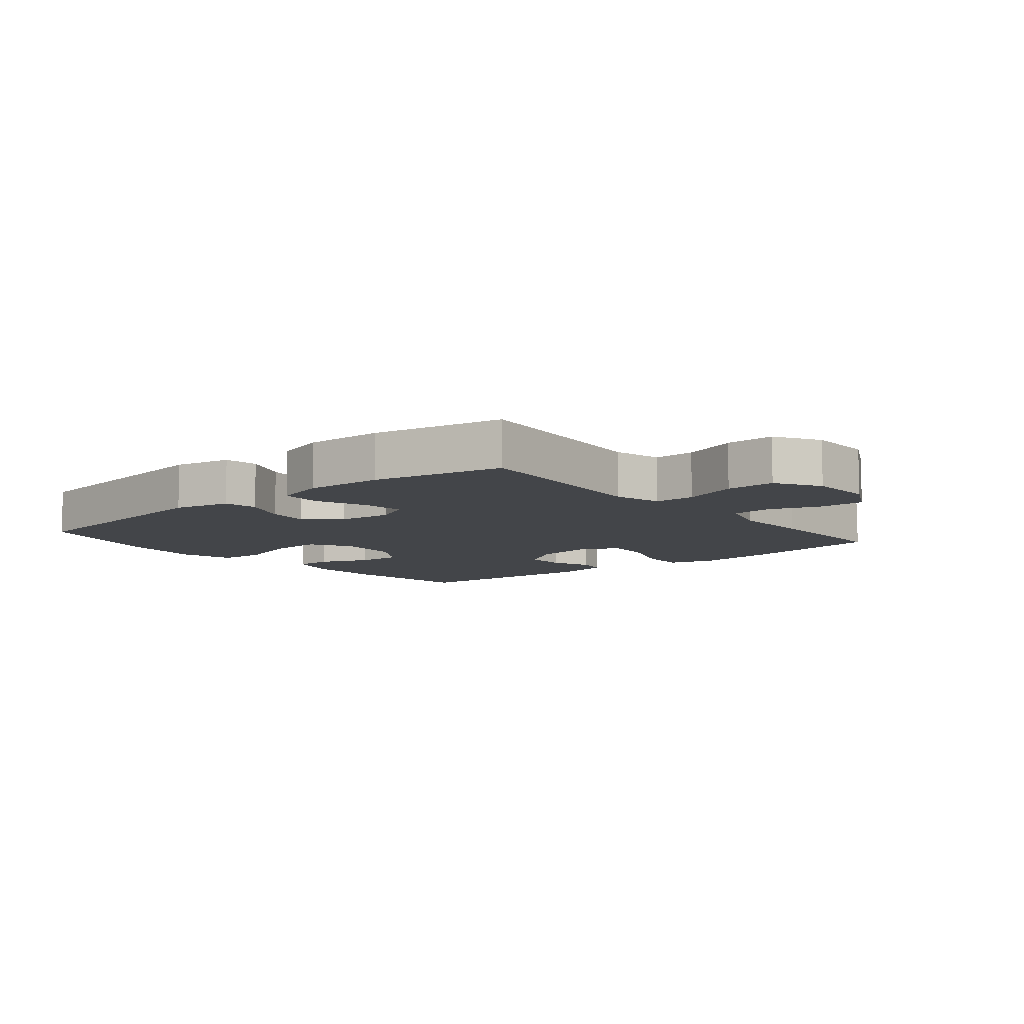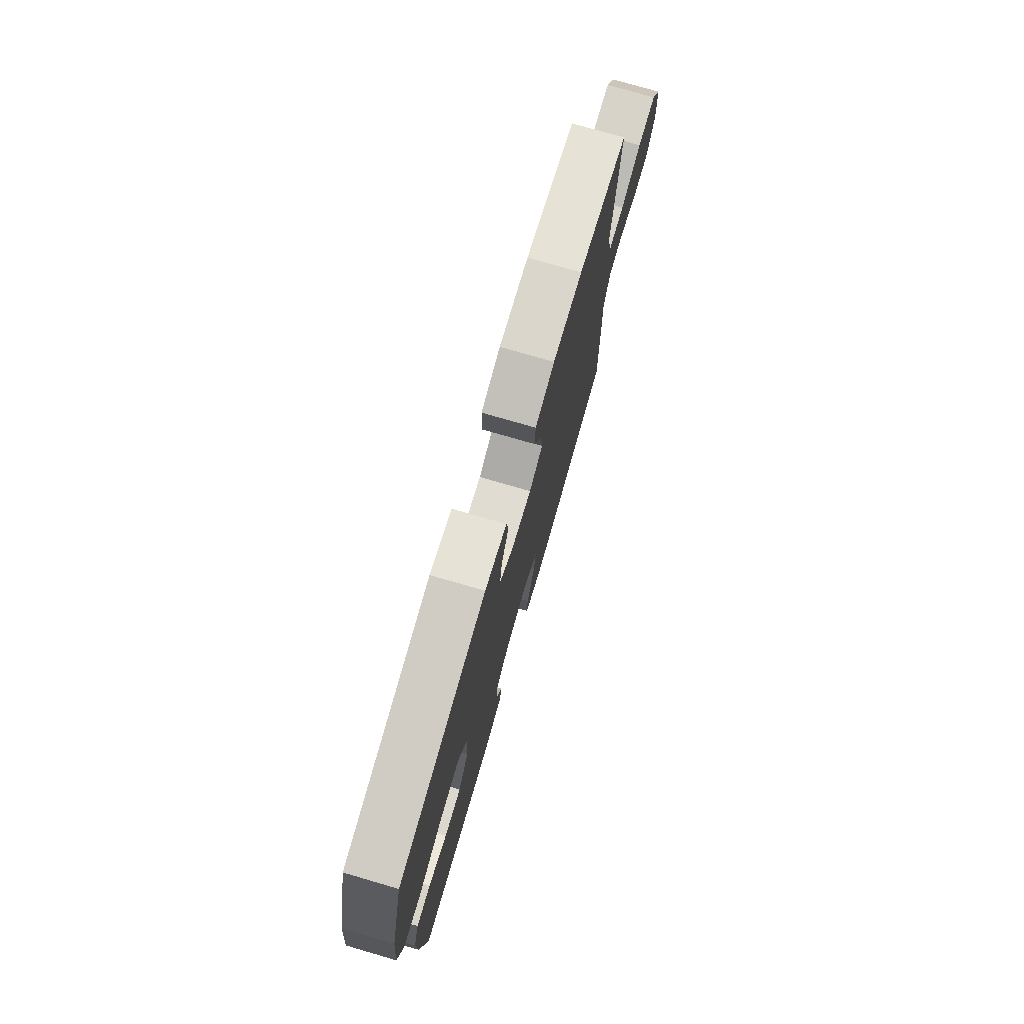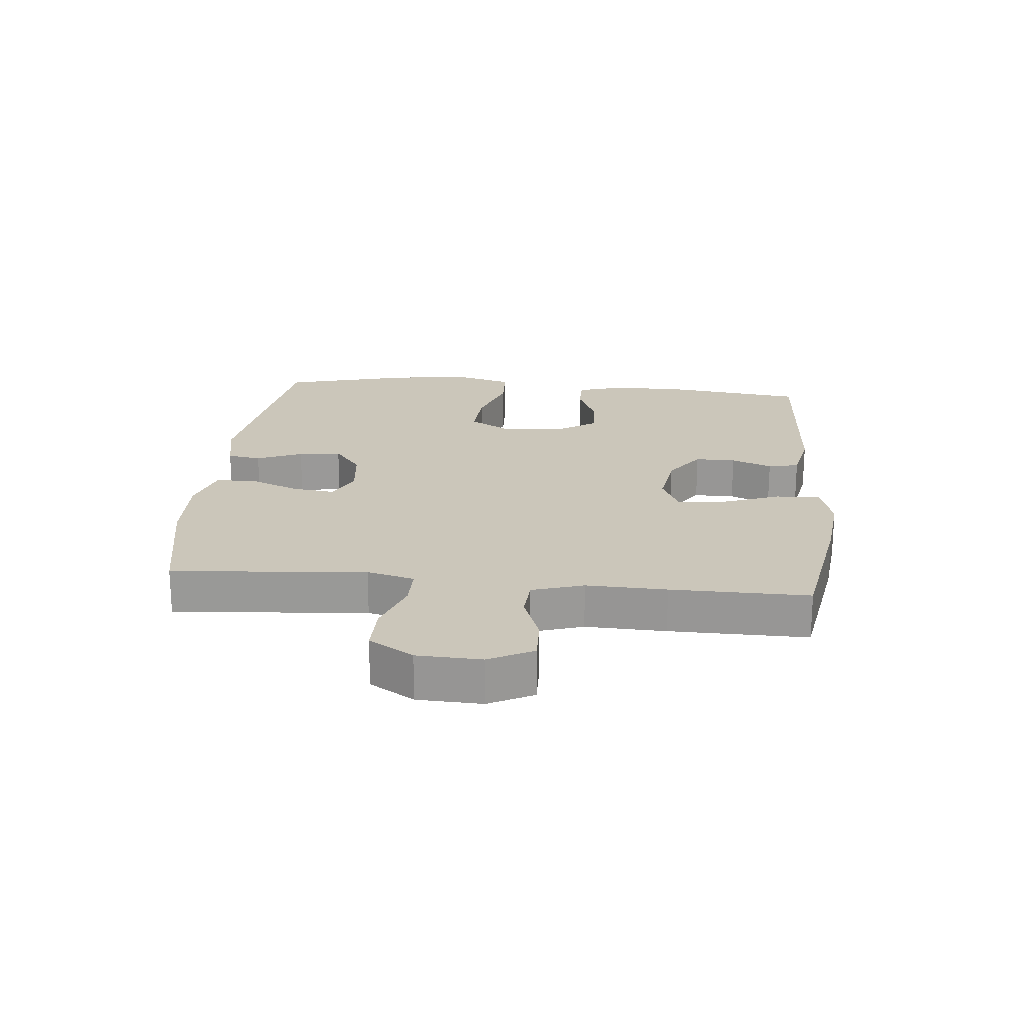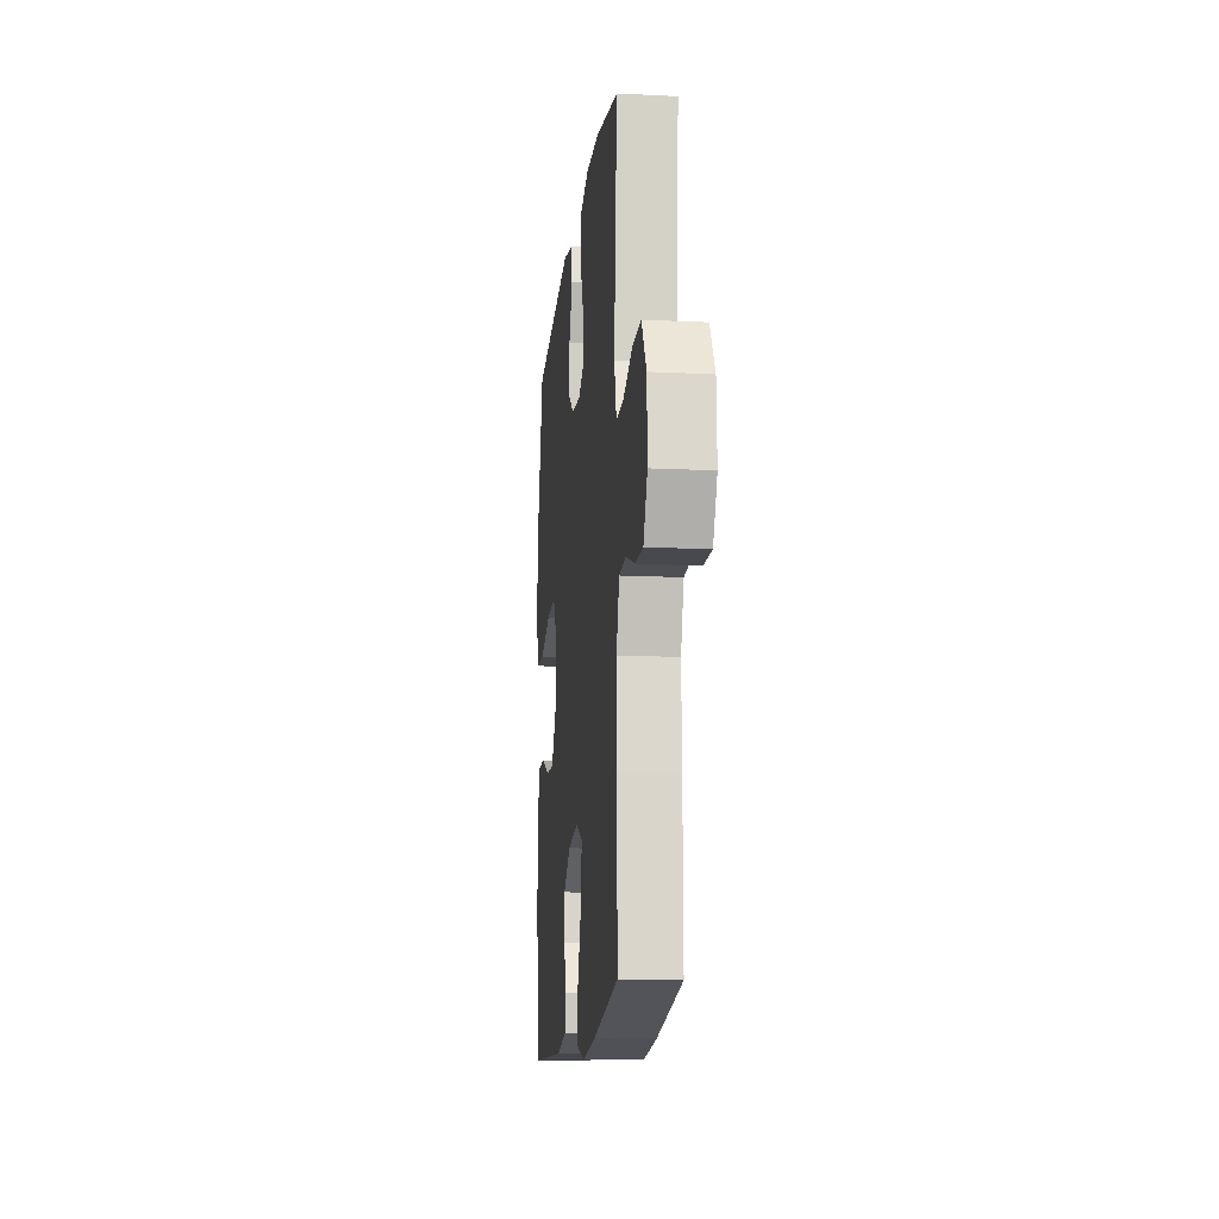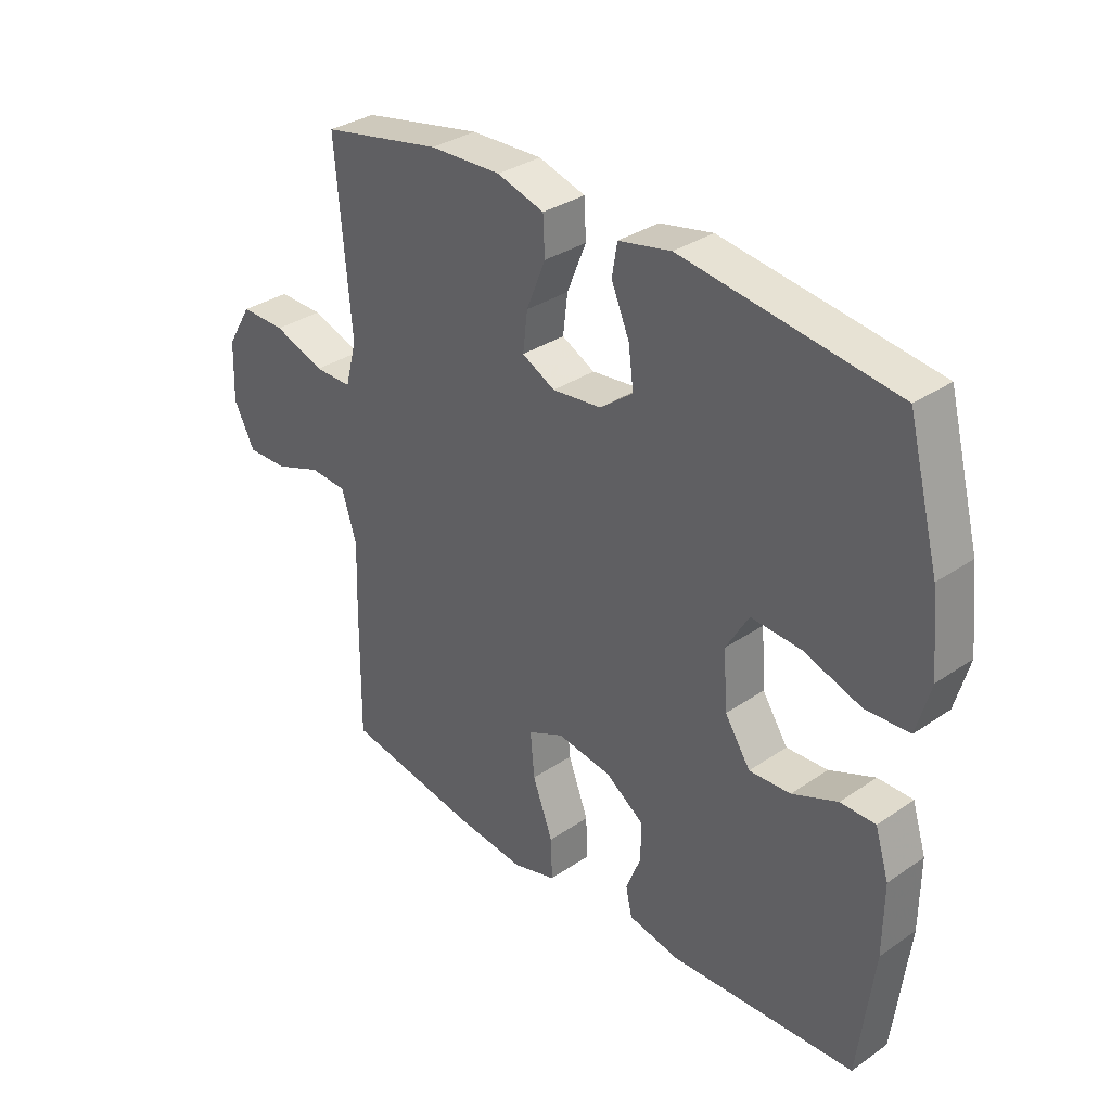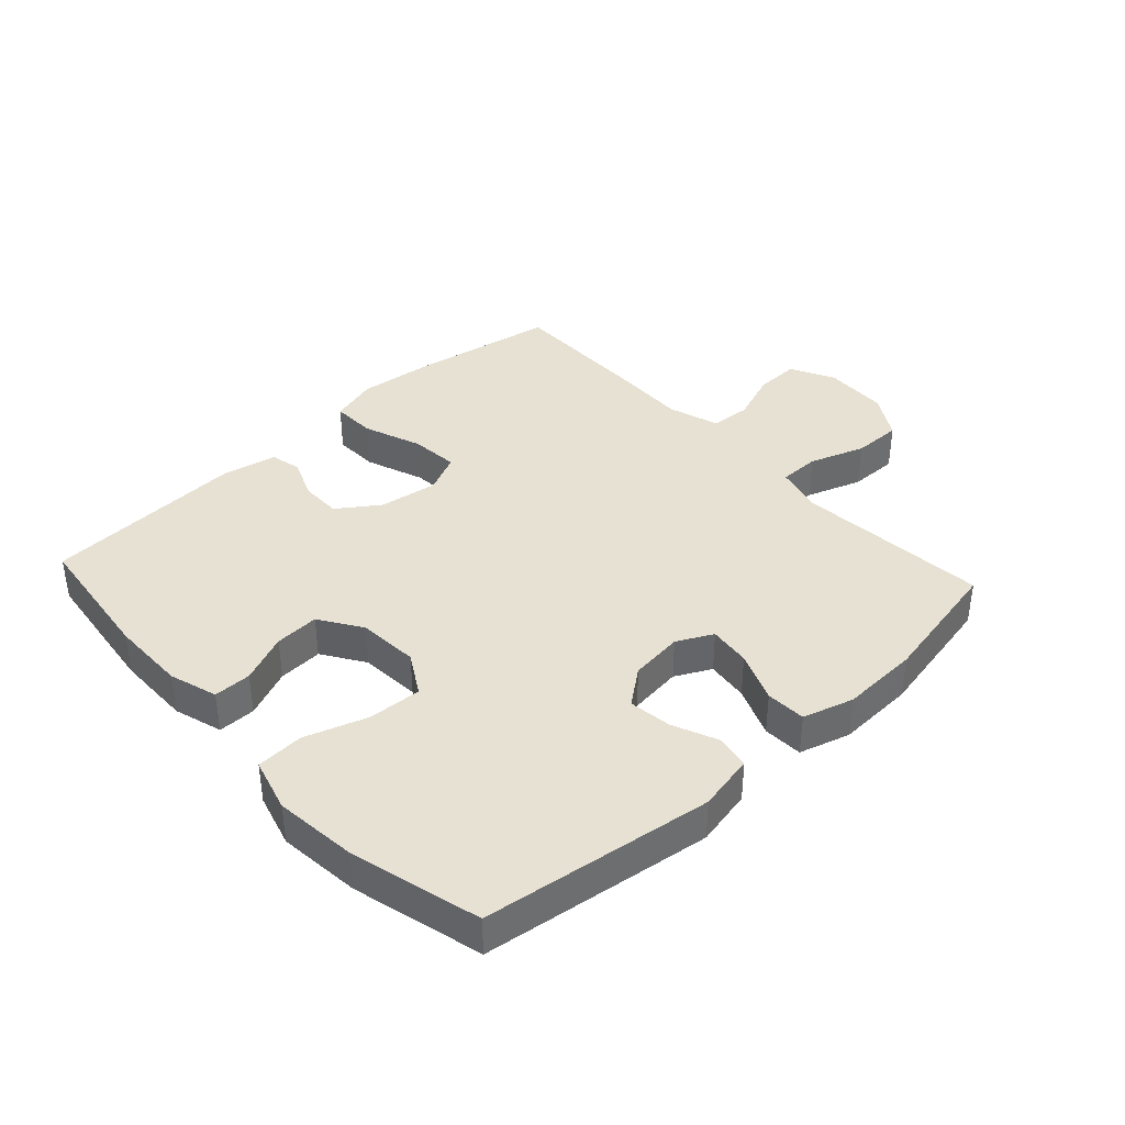
<metadata>
{"format":"obj","ext":"obj","renderer":"f3d","projection":"perspective","resolution":1024,"background":"white","views":[{"elev":-8.7,"azim":39.7,"up":"+Y"},{"elev":75.9,"azim":-73.8,"up":"+Z"},{"elev":21.1,"azim":95.5,"up":"+Y"},{"elev":-14.2,"azim":83.8,"up":"+Z"},{"elev":33.3,"azim":-133.1,"up":"+Z"},{"elev":38.8,"azim":-42.6,"up":"+Y"}]}
</metadata>
<code>
v 0.5 0.07 -0.5
v 0.268 0.07 -0.54
v 0.148 0.07 -0.553
v 0.072 0.07 -0.531
v 0.074 0.07 -0.46
v 0.109 0.07 -0.367
v 0.116 0.07 -0.29
v 0.054 0.07 -0.261
v -0.04 0.07 -0.275
v -0.106 0.07 -0.321
v -0.106 0.07 -0.386
v -0.08 0.07 -0.451
v -0.091 0.07 -0.5
v -0.18 0.07 -0.518
v -0.5 0.07 -0.5
v -0.527 0.07 -0.283
v -0.528 0.07 -0.162
v -0.504 0.07 -0.085
v -0.444 0.07 -0.085
v -0.366 0.07 -0.118
v -0.295 0.07 -0.122
v -0.251 0.07 -0.055
v -0.244 0.07 0.043
v -0.283 0.07 0.109
v -0.369 0.07 0.104
v -0.468 0.07 0.071
v -0.544 0.07 0.075
v -0.568 0.07 0.161
v -0.554 0.07 0.293
v -0.5 0.07 0.5
v -0.134 0.07 0.55
v -0.043 0.07 0.531
v -0.034 0.07 0.477
v -0.065 0.07 0.404
v -0.074 0.07 0.336
v -0.017 0.07 0.292
v 0.068 0.07 0.282
v 0.125 0.07 0.311
v 0.117 0.07 0.378
v 0.084 0.07 0.459
v 0.087 0.07 0.523
v 0.168 0.07 0.547
v 0.292 0.07 0.542
v 0.5 0.07 0.5
v 0.484 0.07 0.308
v 0.474 0.07 0.19
v 0.494 0.07 0.114
v 0.559 0.07 0.114
v 0.647 0.07 0.145
v 0.725 0.07 0.146
v 0.768 0.07 0.075
v 0.772 0.07 -0.027
v 0.736 0.07 -0.098
v 0.665 0.07 -0.096
v 0.584 0.07 -0.066
v 0.52 0.07 -0.07
v 0.494 0.07 -0.152
v 0.498 0.07 -0.28
v 0.5 0 -0.5
v 0.268 0 -0.54
v 0.148 0 -0.553
v 0.072 0 -0.531
v 0.074 0 -0.46
v 0.109 0 -0.367
v 0.116 0 -0.29
v 0.054 0 -0.261
v -0.04 0 -0.275
v -0.106 0 -0.321
v -0.106 0 -0.386
v -0.08 0 -0.451
v -0.091 0 -0.5
v -0.18 0 -0.518
v -0.5 0 -0.5
v -0.527 0 -0.283
v -0.528 0 -0.162
v -0.504 0 -0.085
v -0.444 0 -0.085
v -0.366 0 -0.118
v -0.295 0 -0.122
v -0.251 0 -0.055
v -0.244 0 0.043
v -0.283 0 0.109
v -0.369 0 0.104
v -0.468 0 0.071
v -0.544 0 0.075
v -0.568 0 0.161
v -0.554 0 0.293
v -0.5 0 0.5
v -0.134 0 0.55
v -0.043 0 0.531
v -0.034 0 0.477
v -0.065 0 0.404
v -0.074 0 0.336
v -0.017 0 0.292
v 0.068 0 0.282
v 0.125 0 0.311
v 0.117 0 0.378
v 0.084 0 0.459
v 0.087 0 0.523
v 0.168 0 0.547
v 0.292 0 0.542
v 0.5 0 0.5
v 0.484 0 0.308
v 0.474 0 0.19
v 0.494 0 0.114
v 0.559 0 0.114
v 0.647 0 0.145
v 0.725 0 0.146
v 0.768 0 0.075
v 0.772 0 -0.027
v 0.736 0 -0.098
v 0.665 0 -0.096
v 0.584 0 -0.066
v 0.52 0 -0.07
v 0.494 0 -0.152
v 0.498 0 -0.28
f 4 5 6
f 3 4 6
f 2 3 6
f 1 2 6
f 58 1 6
f 57 58 6
f 56 57 6 7
f 53 54 55
f 52 53 55
f 51 52 55
f 50 51 55
f 49 50 55
f 48 49 55
f 47 48 55 56
f 56 7 8
f 47 56 8
f 46 47 8
f 44 45 46
f 43 44 46
f 42 43 46
f 41 42 46
f 40 41 46
f 39 40 46
f 38 39 46
f 46 8 9
f 38 46 9
f 37 38 9
f 32 33 34
f 31 32 34
f 30 31 34
f 29 30 34
f 28 29 34
f 27 28 34
f 26 27 34
f 25 26 34
f 24 25 34 35
f 23 24 35 36
f 18 19 20
f 17 18 20
f 16 17 20
f 15 16 20
f 14 15 20
f 13 14 20
f 12 13 20
f 11 12 20
f 10 11 20 21
f 37 9 10
f 36 37 10
f 23 36 10
f 22 23 10
f 10 21 22
f 64 63 62
f 64 62 61
f 64 61 60
f 64 60 59
f 64 59 116
f 64 116 115
f 65 64 115 114
f 113 112 111
f 113 111 110
f 113 110 109
f 113 109 108
f 113 108 107
f 113 107 106
f 114 113 106 105
f 66 65 114
f 66 114 105
f 66 105 104
f 104 103 102
f 104 102 101
f 104 101 100
f 104 100 99
f 104 99 98
f 104 98 97
f 104 97 96
f 67 66 104
f 67 104 96
f 67 96 95
f 92 91 90
f 92 90 89
f 92 89 88
f 92 88 87
f 92 87 86
f 92 86 85
f 92 85 84
f 92 84 83
f 93 92 83 82
f 94 93 82 81
f 78 77 76
f 78 76 75
f 78 75 74
f 78 74 73
f 78 73 72
f 78 72 71
f 78 71 70
f 78 70 69
f 79 78 69 68
f 68 67 95
f 68 95 94
f 68 94 81
f 68 81 80
f 80 79 68
f 1 59 60 2
f 2 60 61 3
f 3 61 62 4
f 4 62 63 5
f 5 63 64 6
f 6 64 65 7
f 7 65 66 8
f 8 66 67 9
f 9 67 68 10
f 10 68 69 11
f 11 69 70 12
f 12 70 71 13
f 13 71 72 14
f 14 72 73 15
f 15 73 74 16
f 16 74 75 17
f 17 75 76 18
f 18 76 77 19
f 19 77 78 20
f 20 78 79 21
f 21 79 80 22
f 22 80 81 23
f 23 81 82 24
f 24 82 83 25
f 25 83 84 26
f 26 84 85 27
f 27 85 86 28
f 28 86 87 29
f 29 87 88 30
f 30 88 89 31
f 31 89 90 32
f 32 90 91 33
f 33 91 92 34
f 34 92 93 35
f 35 93 94 36
f 36 94 95 37
f 37 95 96 38
f 38 96 97 39
f 39 97 98 40
f 40 98 99 41
f 41 99 100 42
f 42 100 101 43
f 43 101 102 44
f 44 102 103 45
f 45 103 104 46
f 46 104 105 47
f 47 105 106 48
f 48 106 107 49
f 49 107 108 50
f 50 108 109 51
f 51 109 110 52
f 52 110 111 53
f 53 111 112 54
f 54 112 113 55
f 55 113 114 56
f 56 114 115 57
f 57 115 116 58
f 58 116 59 1

</code>
